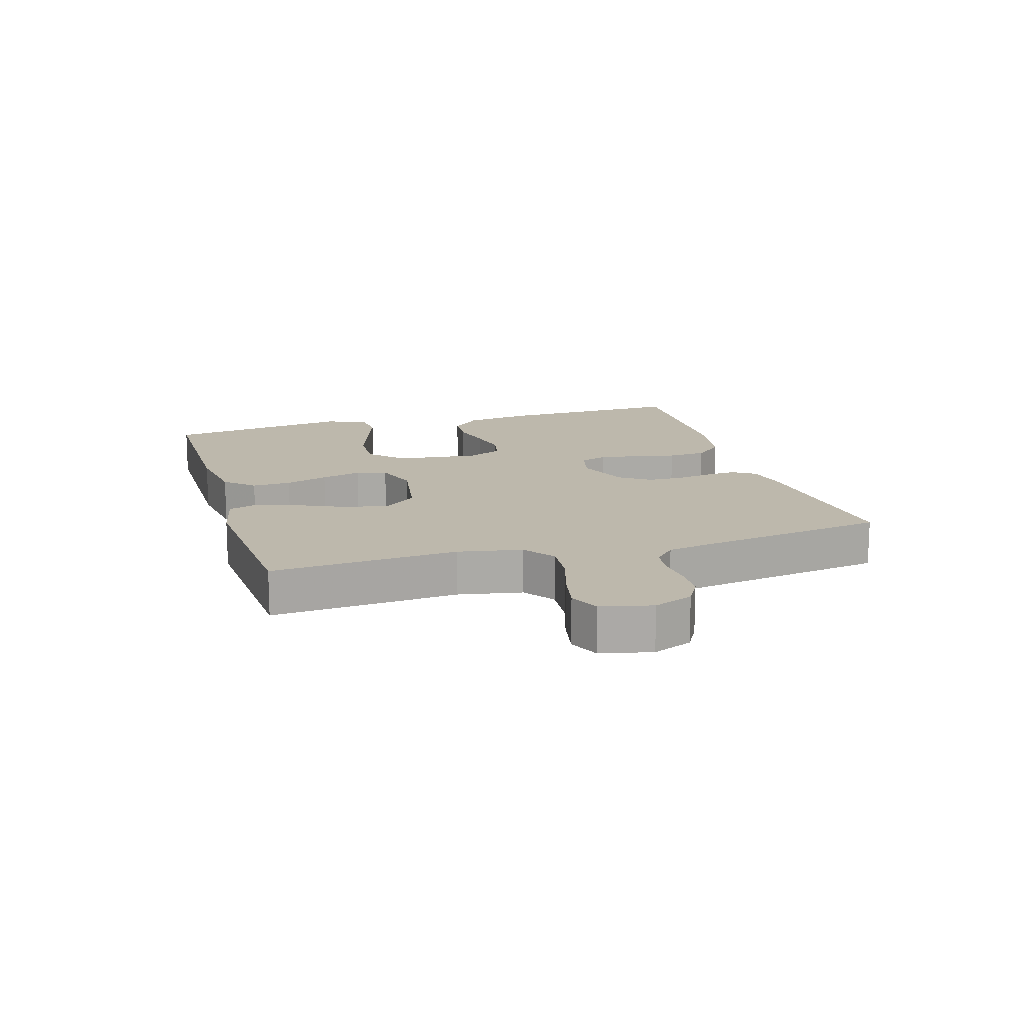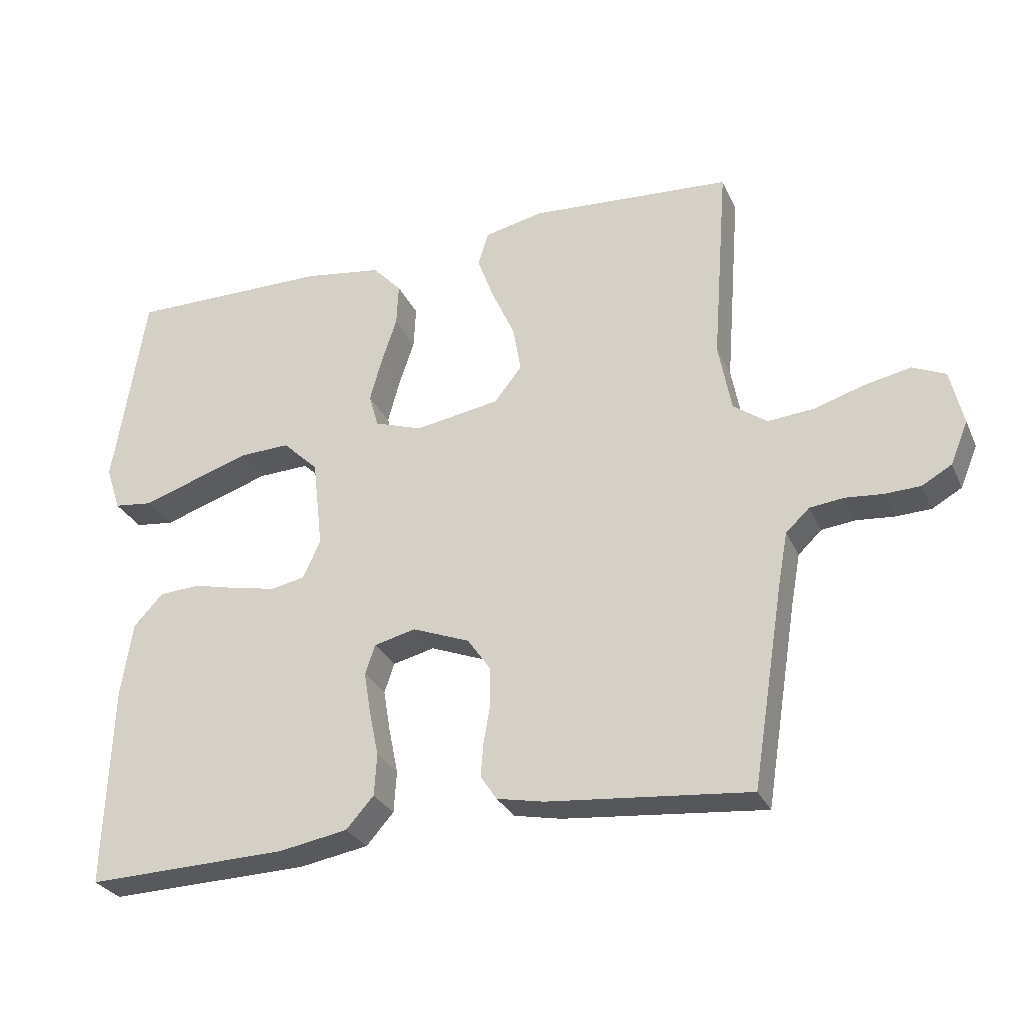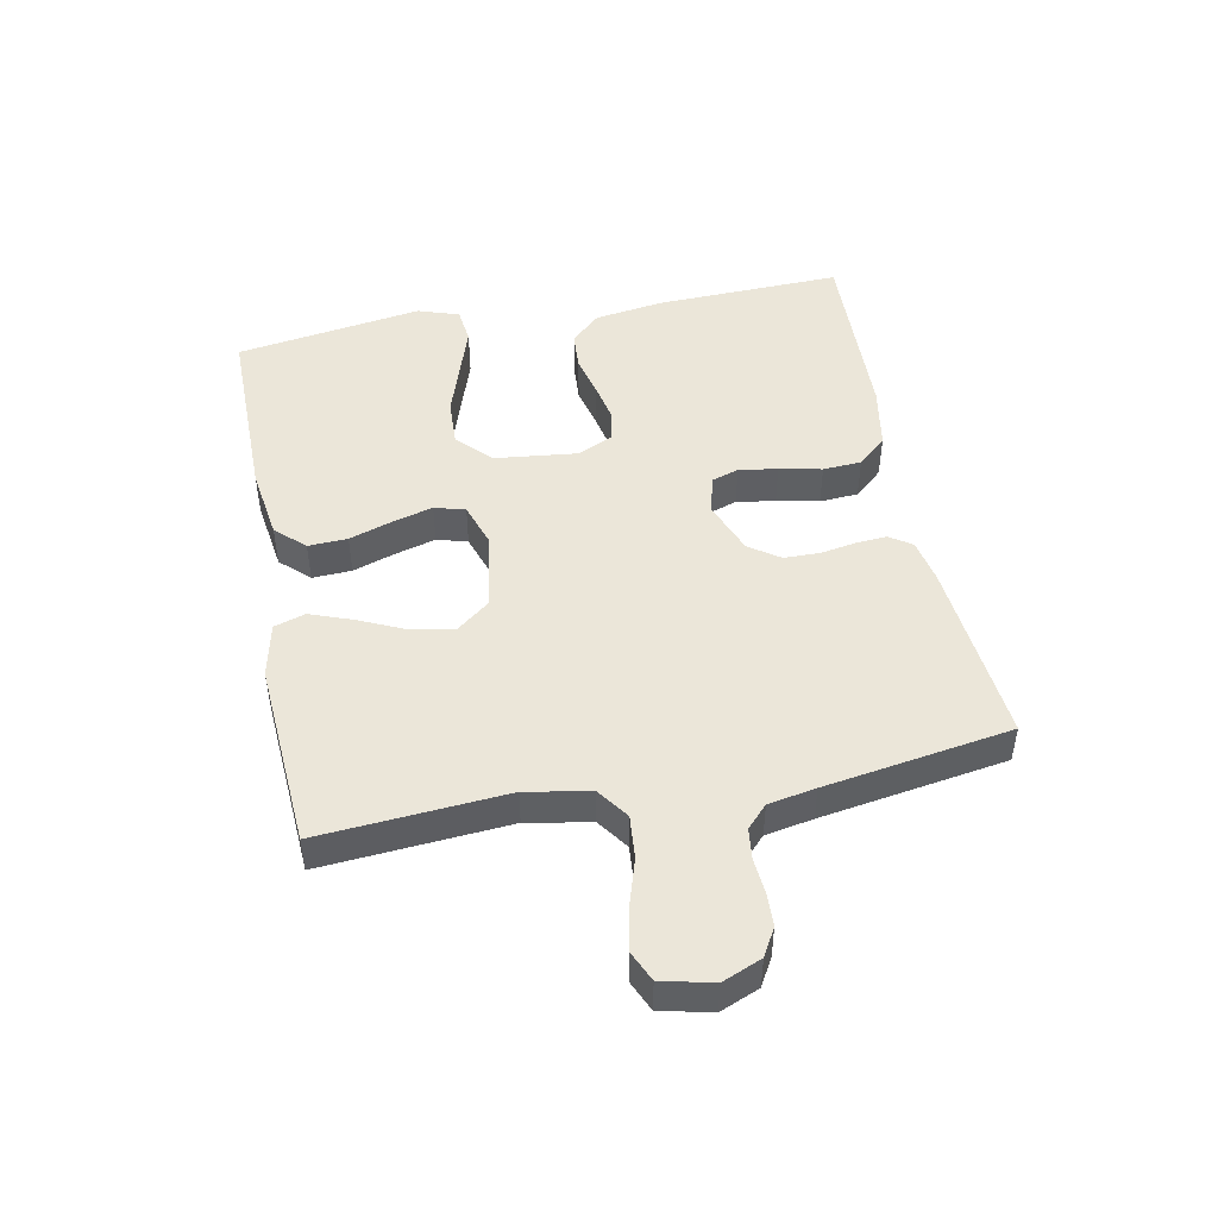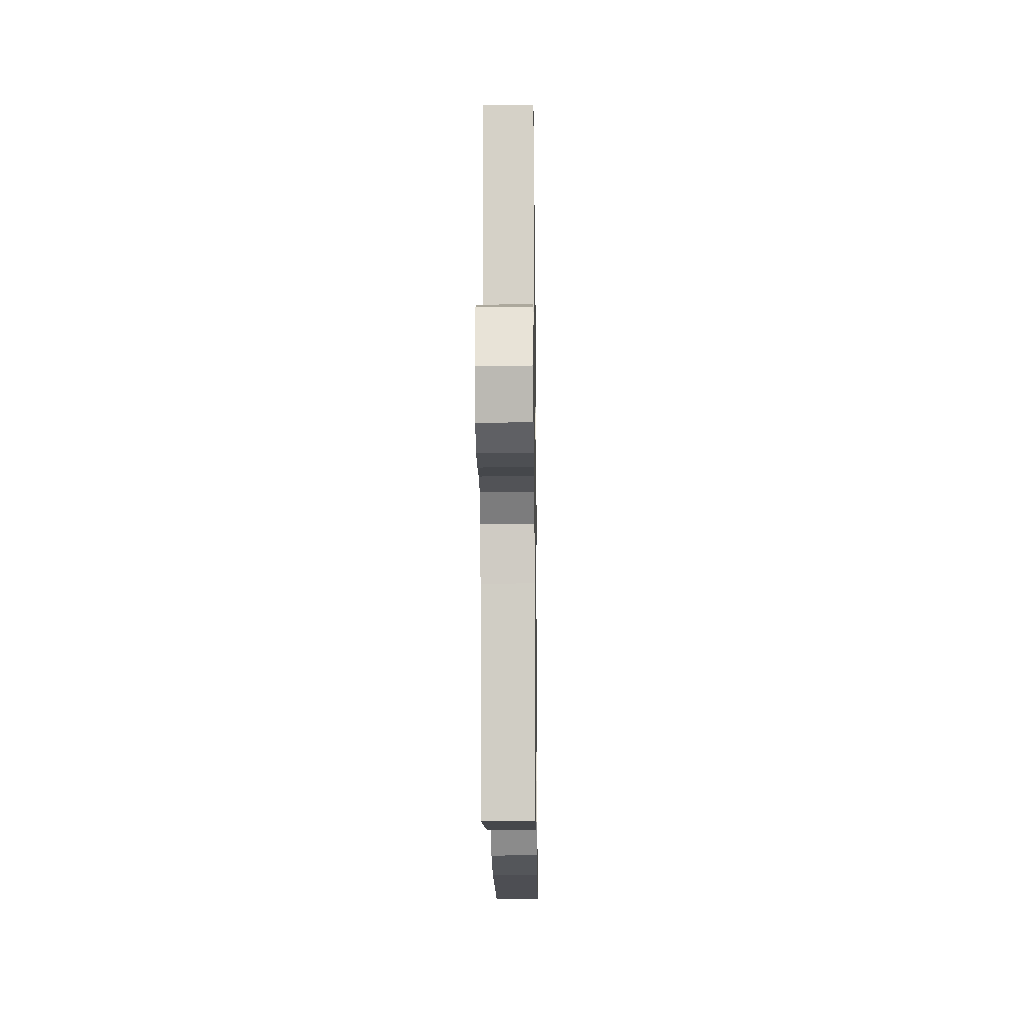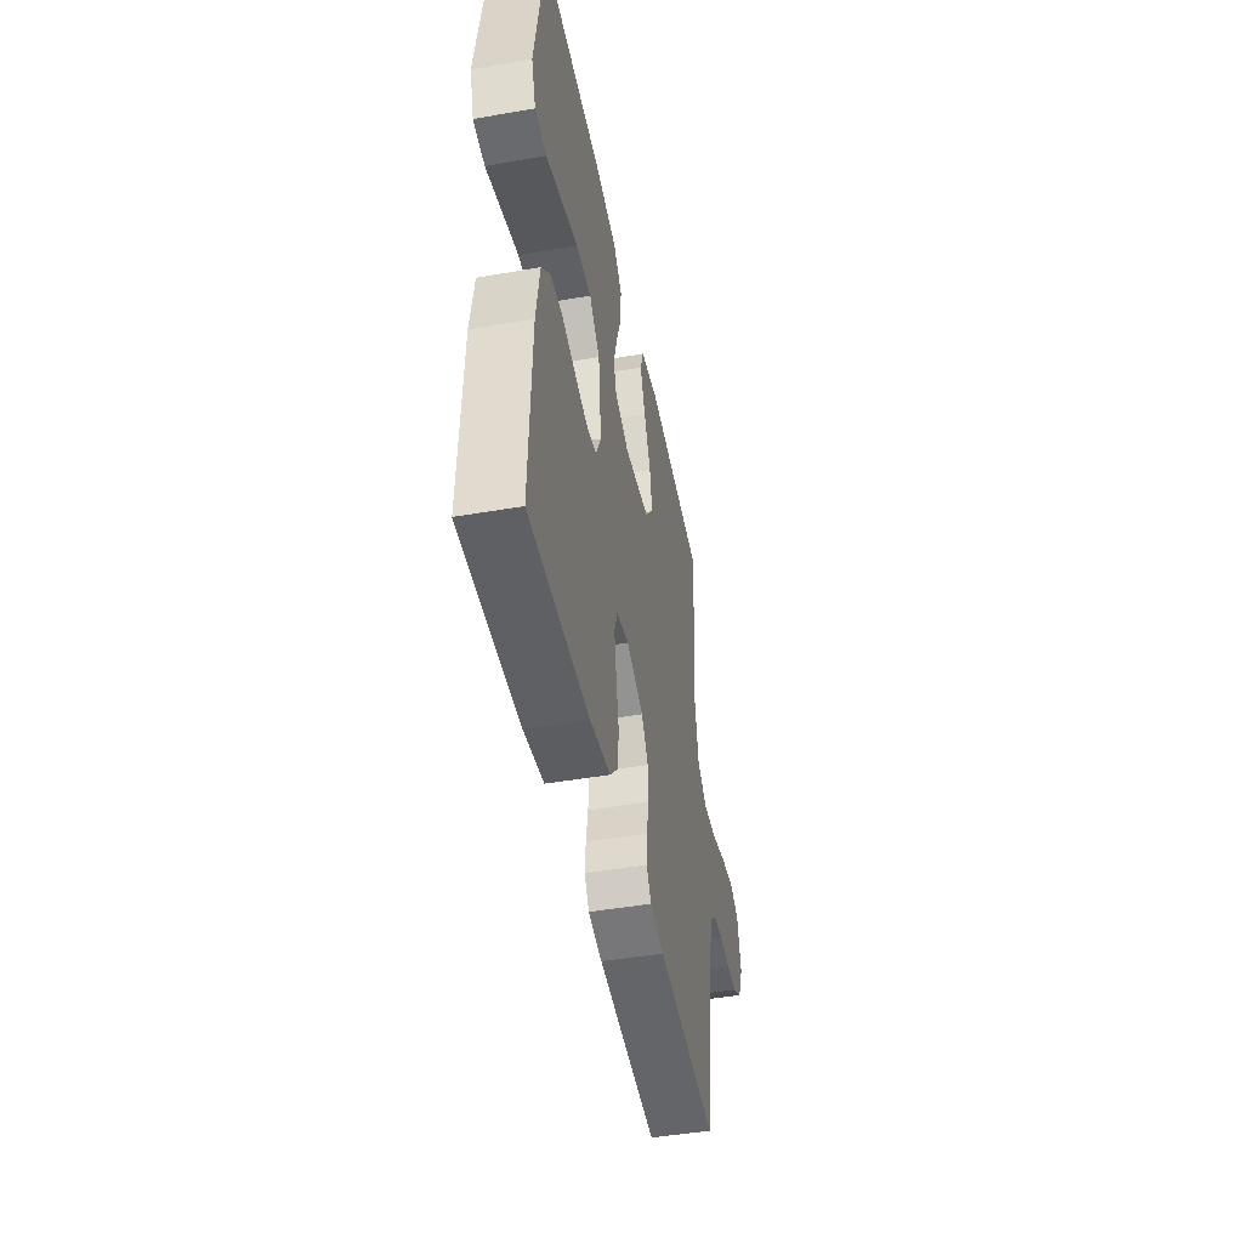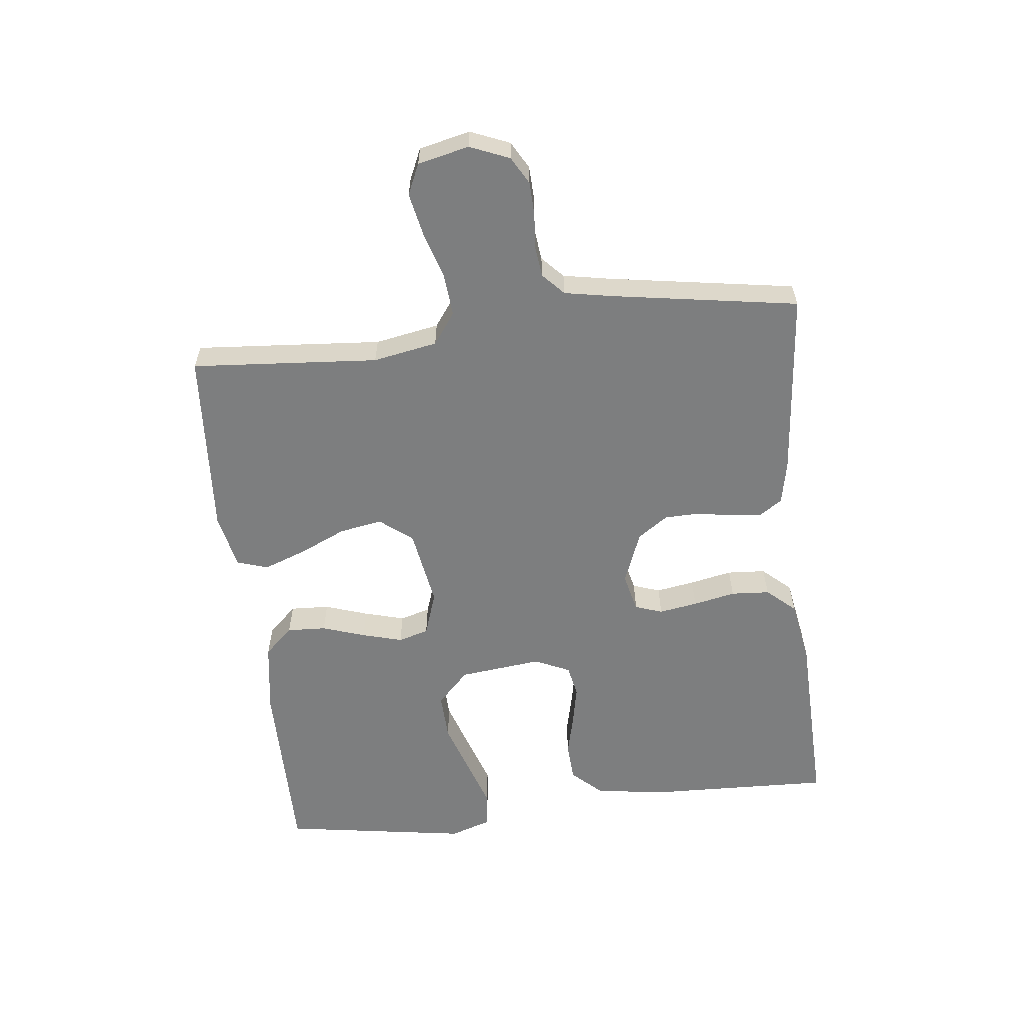
<metadata>
{"format":"obj","ext":"obj","renderer":"f3d","projection":"perspective","resolution":1024,"background":"white","views":[{"elev":14.7,"azim":73.5,"up":"+Y"},{"elev":-28.7,"azim":21.0,"up":"+Z"},{"elev":47.7,"azim":79.0,"up":"+Y"},{"elev":-15.6,"azim":90.8,"up":"+Z"},{"elev":-46.4,"azim":-78.8,"up":"+Z"},{"elev":-59.3,"azim":96.5,"up":"+Y"}]}
</metadata>
<code>
v 0.5 0.07 0.5
v 0.477 0.07 0.2
v 0.496 0.07 0.097
v 0.546 0.07 0.061
v 0.615 0.07 0.067
v 0.689 0.07 0.09
v 0.758 0.07 0.104
v 0.807 0.07 0.082
v 0.826 0.07 0
v 0.8 0.07 -0.063
v 0.756 0.07 -0.088
v 0.703 0.07 -0.09
v 0.647 0.07 -0.085
v 0.597 0.07 -0.091
v 0.562 0.07 -0.124
v 0.548 0.07 -0.2
v 0.5 0.07 -0.5
v 0.2 0.07 -0.472
v 0.13 0.07 -0.458
v 0.106 0.07 -0.422
v 0.11 0.07 -0.372
v 0.12 0.07 -0.315
v 0.119 0.07 -0.258
v 0.085 0.07 -0.209
v 0 0.07 -0.176
v -0.062 0.07 -0.191
v -0.077 0.07 -0.235
v -0.067 0.07 -0.297
v -0.053 0.07 -0.365
v -0.057 0.07 -0.427
v -0.098 0.07 -0.473
v -0.2 0.07 -0.491
v -0.5 0.07 -0.5
v -0.49 0.07 -0.2
v -0.473 0.07 -0.089
v -0.429 0.07 -0.042
v -0.368 0.07 -0.038
v -0.301 0.07 -0.054
v -0.237 0.07 -0.067
v -0.186 0.07 -0.057
v -0.16 0.07 0
v -0.175 0.07 0.133
v -0.228 0.07 0.184
v -0.304 0.07 0.181
v -0.389 0.07 0.153
v -0.467 0.07 0.127
v -0.525 0.07 0.134
v -0.547 0.07 0.2
v -0.5 0.07 0.5
v -0.2 0.07 0.499
v -0.084 0.07 0.482
v -0.041 0.07 0.436
v -0.044 0.07 0.373
v -0.067 0.07 0.304
v -0.085 0.07 0.239
v -0.071 0.07 0.19
v 0 0.07 0.166
v 0.126 0.07 0.187
v 0.167 0.07 0.239
v 0.155 0.07 0.308
v 0.121 0.07 0.383
v 0.096 0.07 0.451
v 0.112 0.07 0.501
v 0.2 0.07 0.52
v 0.5 0 0.5
v 0.477 0 0.2
v 0.496 0 0.097
v 0.546 0 0.061
v 0.615 0 0.067
v 0.689 0 0.09
v 0.758 0 0.104
v 0.807 0 0.082
v 0.826 0 0
v 0.8 0 -0.063
v 0.756 0 -0.088
v 0.703 0 -0.09
v 0.647 0 -0.085
v 0.597 0 -0.091
v 0.562 0 -0.124
v 0.548 0 -0.2
v 0.5 0 -0.5
v 0.2 0 -0.472
v 0.13 0 -0.458
v 0.106 0 -0.422
v 0.11 0 -0.372
v 0.12 0 -0.315
v 0.119 0 -0.258
v 0.085 0 -0.209
v 0 0 -0.176
v -0.062 0 -0.191
v -0.077 0 -0.235
v -0.067 0 -0.297
v -0.053 0 -0.365
v -0.057 0 -0.427
v -0.098 0 -0.473
v -0.2 0 -0.491
v -0.5 0 -0.5
v -0.49 0 -0.2
v -0.473 0 -0.089
v -0.429 0 -0.042
v -0.368 0 -0.038
v -0.301 0 -0.054
v -0.237 0 -0.067
v -0.186 0 -0.057
v -0.16 0 0
v -0.175 0 0.133
v -0.228 0 0.184
v -0.304 0 0.181
v -0.389 0 0.153
v -0.467 0 0.127
v -0.525 0 0.134
v -0.547 0 0.2
v -0.5 0 0.5
v -0.2 0 0.499
v -0.084 0 0.482
v -0.041 0 0.436
v -0.044 0 0.373
v -0.067 0 0.304
v -0.085 0 0.239
v -0.071 0 0.19
v 0 0 0.166
v 0.126 0 0.187
v 0.167 0 0.239
v 0.155 0 0.308
v 0.121 0 0.383
v 0.096 0 0.451
v 0.112 0 0.501
v 0.2 0 0.52
f 63 64 1 2
f 60 61 62 63
f 60 63 2 3
f 59 60 3 4
f 58 59 4
f 57 58 4
f 51 52 53 54
f 51 54 55
f 50 51 55
f 49 50 55 56
f 45 46 47 48
f 44 45 48 49
f 43 44 49
f 42 43 49 56
f 35 36 37 38
f 35 38 39
f 34 35 39
f 33 34 39 40
f 31 32 33 40
f 28 29 30 31
f 27 28 31 40
f 19 20 21 22
f 19 22 23
f 16 17 18 19
f 15 16 19 23
f 14 15 23 24
f 10 11 12 13
f 10 13 14
f 9 10 14
f 5 6 7 8
f 4 5 8 9
f 57 4 9 14
f 41 42 56 57
f 26 27 40 41
f 25 26 41 57
f 14 24 25 57
f 66 65 128 127
f 127 126 125 124
f 67 66 127 124
f 68 67 124 123
f 68 123 122
f 68 122 121
f 118 117 116 115
f 119 118 115
f 119 115 114
f 120 119 114 113
f 112 111 110 109
f 113 112 109 108
f 113 108 107
f 120 113 107 106
f 102 101 100 99
f 103 102 99
f 103 99 98
f 104 103 98 97
f 104 97 96 95
f 95 94 93 92
f 104 95 92 91
f 86 85 84 83
f 87 86 83
f 83 82 81 80
f 87 83 80 79
f 88 87 79 78
f 77 76 75 74
f 78 77 74
f 78 74 73
f 72 71 70 69
f 73 72 69 68
f 78 73 68 121
f 121 120 106 105
f 105 104 91 90
f 121 105 90 89
f 121 89 88 78
f 1 65 66 2
f 2 66 67 3
f 3 67 68 4
f 4 68 69 5
f 5 69 70 6
f 6 70 71 7
f 7 71 72 8
f 8 72 73 9
f 9 73 74 10
f 10 74 75 11
f 11 75 76 12
f 12 76 77 13
f 13 77 78 14
f 14 78 79 15
f 15 79 80 16
f 16 80 81 17
f 17 81 82 18
f 18 82 83 19
f 19 83 84 20
f 20 84 85 21
f 21 85 86 22
f 22 86 87 23
f 23 87 88 24
f 24 88 89 25
f 25 89 90 26
f 26 90 91 27
f 27 91 92 28
f 28 92 93 29
f 29 93 94 30
f 30 94 95 31
f 31 95 96 32
f 32 96 97 33
f 33 97 98 34
f 34 98 99 35
f 35 99 100 36
f 36 100 101 37
f 37 101 102 38
f 38 102 103 39
f 39 103 104 40
f 40 104 105 41
f 41 105 106 42
f 42 106 107 43
f 43 107 108 44
f 44 108 109 45
f 45 109 110 46
f 46 110 111 47
f 47 111 112 48
f 48 112 113 49
f 49 113 114 50
f 50 114 115 51
f 51 115 116 52
f 52 116 117 53
f 53 117 118 54
f 54 118 119 55
f 55 119 120 56
f 56 120 121 57
f 57 121 122 58
f 58 122 123 59
f 59 123 124 60
f 60 124 125 61
f 61 125 126 62
f 62 126 127 63
f 63 127 128 64
f 64 128 65 1

</code>
